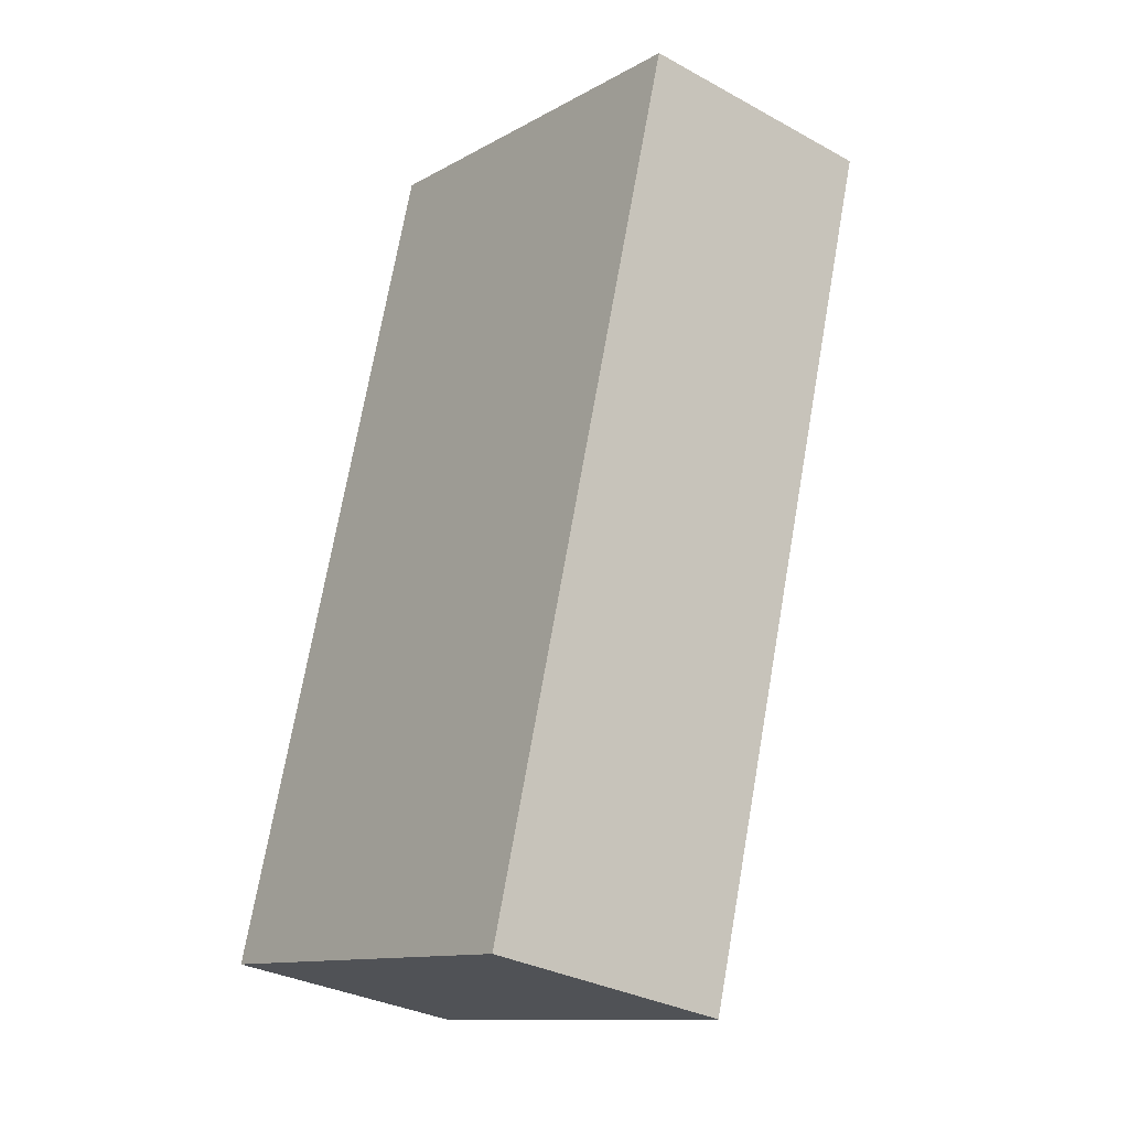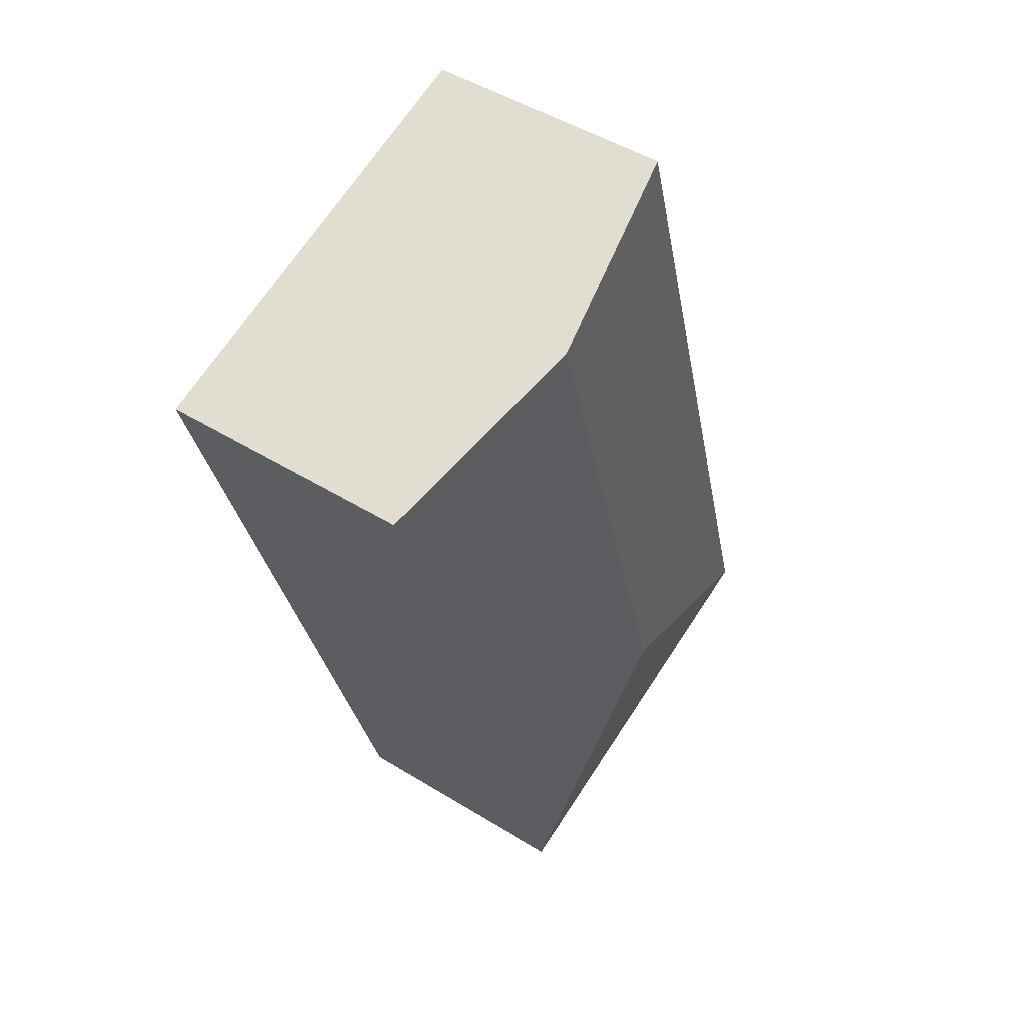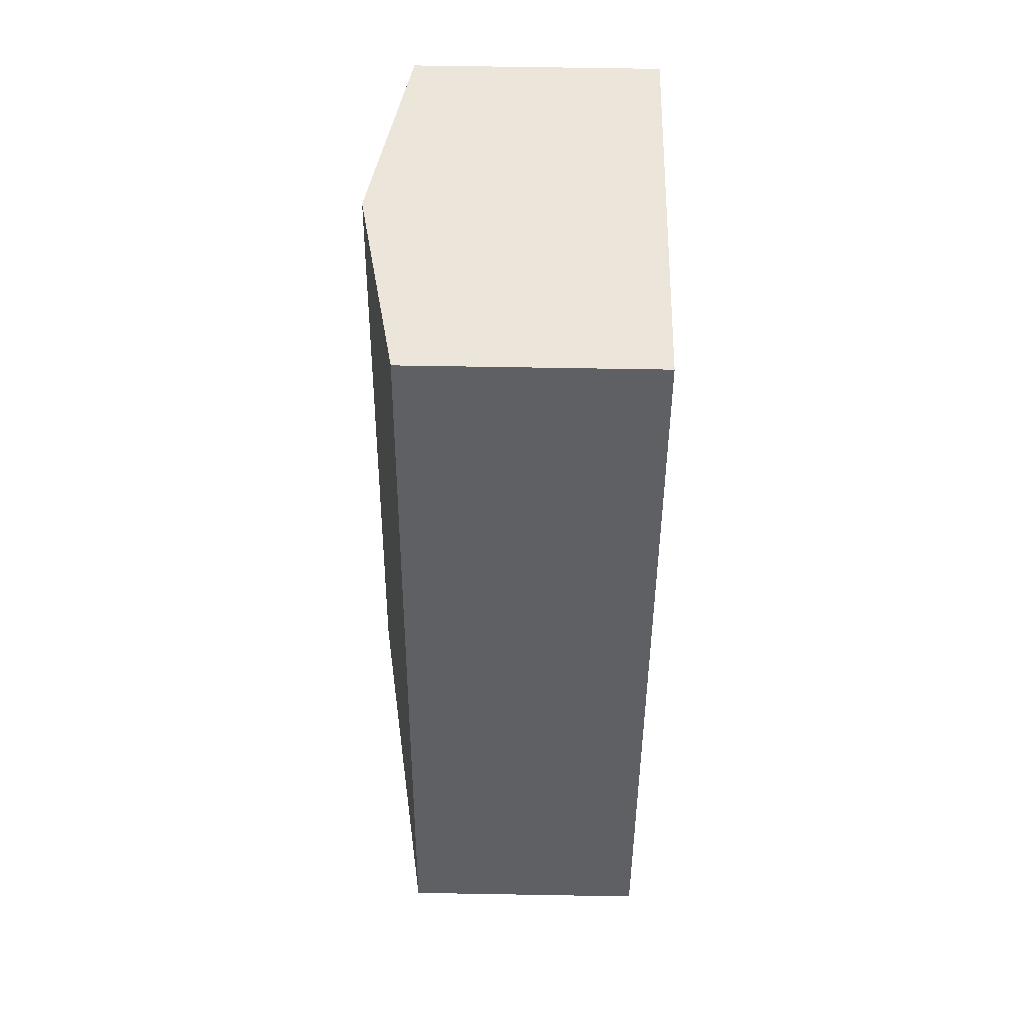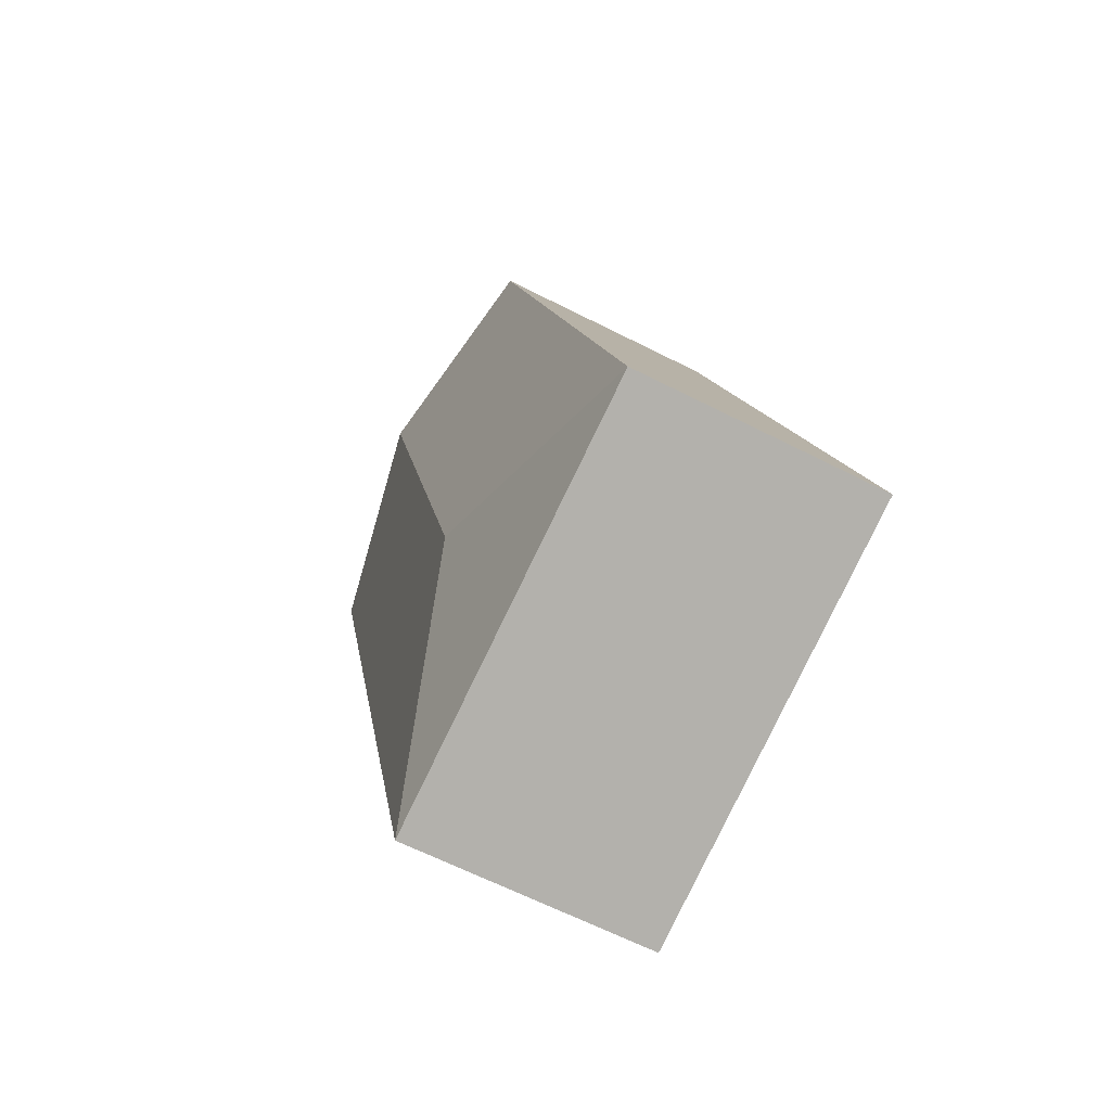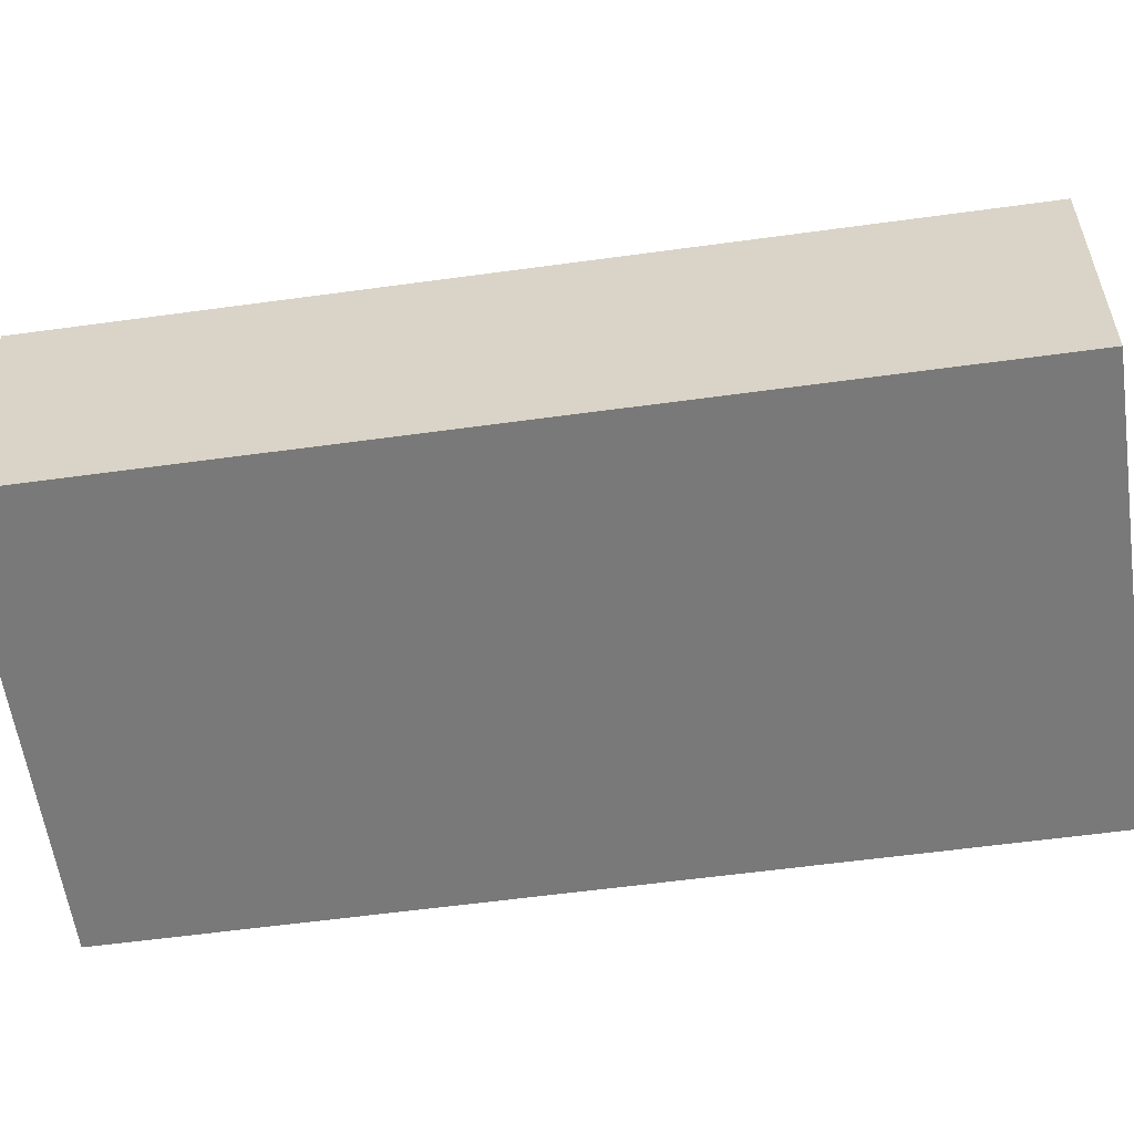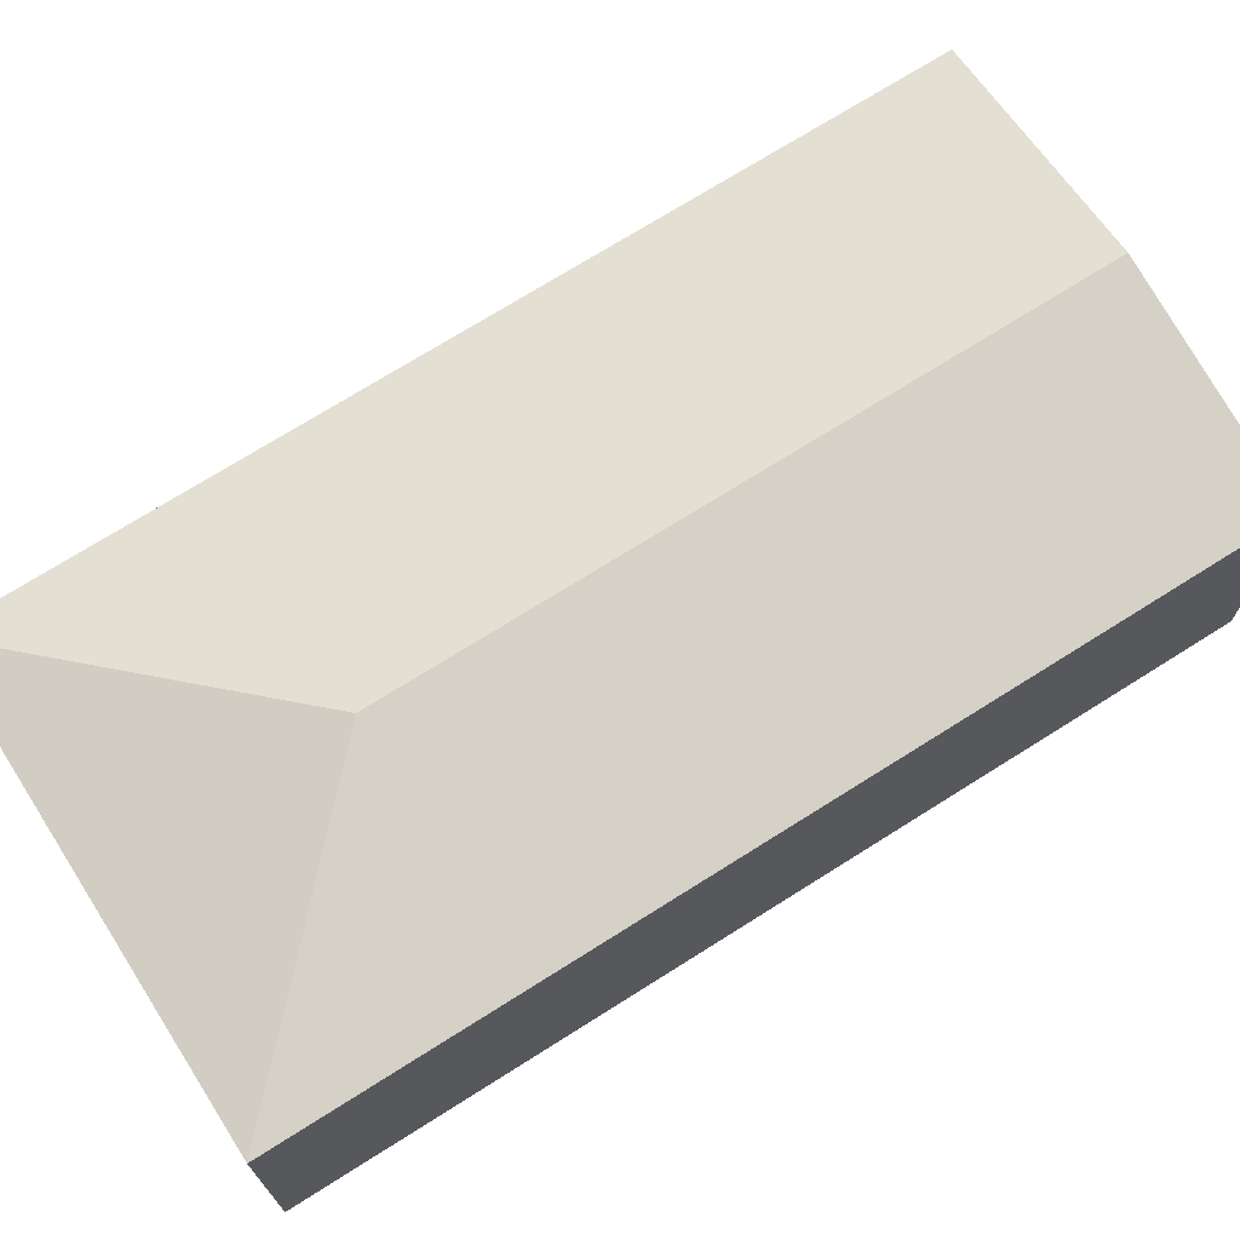
<metadata>
{"format":"obj","ext":"obj","renderer":"f3d","projection":"perspective","resolution":1024,"background":"white","views":[{"elev":-31.6,"azim":52.2,"up":"+Z"},{"elev":48.1,"azim":124.7,"up":"+Z"},{"elev":64.4,"azim":-89.0,"up":"+Z"},{"elev":-63.9,"azim":-117.2,"up":"+Z"},{"elev":-57.8,"azim":-65.5,"up":"+Y"},{"elev":71.9,"azim":-105.9,"up":"+Y"}]}
</metadata>
<code>
v  3.19 2.024 5.4
v  0 1.749 1.071e-16
v  1.716 1.749 5.834
v  1.908 2.024 1.04
v  2.949 1.749 -0.868
v  4.665 1.749 4.967
v  0 0 0
v  1.716 -3.572e-16 5.834
v  3.19 -3.307e-16 5.4
v  4.665 -3.041e-16 4.967
v  2.949 5.315e-17 -0.868
g defaultobject
f 1 2 3
f 2 1 4
f 5 1 6
f 1 5 4
f 4 5 2
f 7 3 2
f 3 7 8
f 8 1 3
f 1 8 6
f 6 8 9
f 6 9 10
f 10 5 6
f 5 10 11
f 11 2 5
f 2 11 7
f 11 8 7
f 8 11 9
f 9 11 10

</code>
